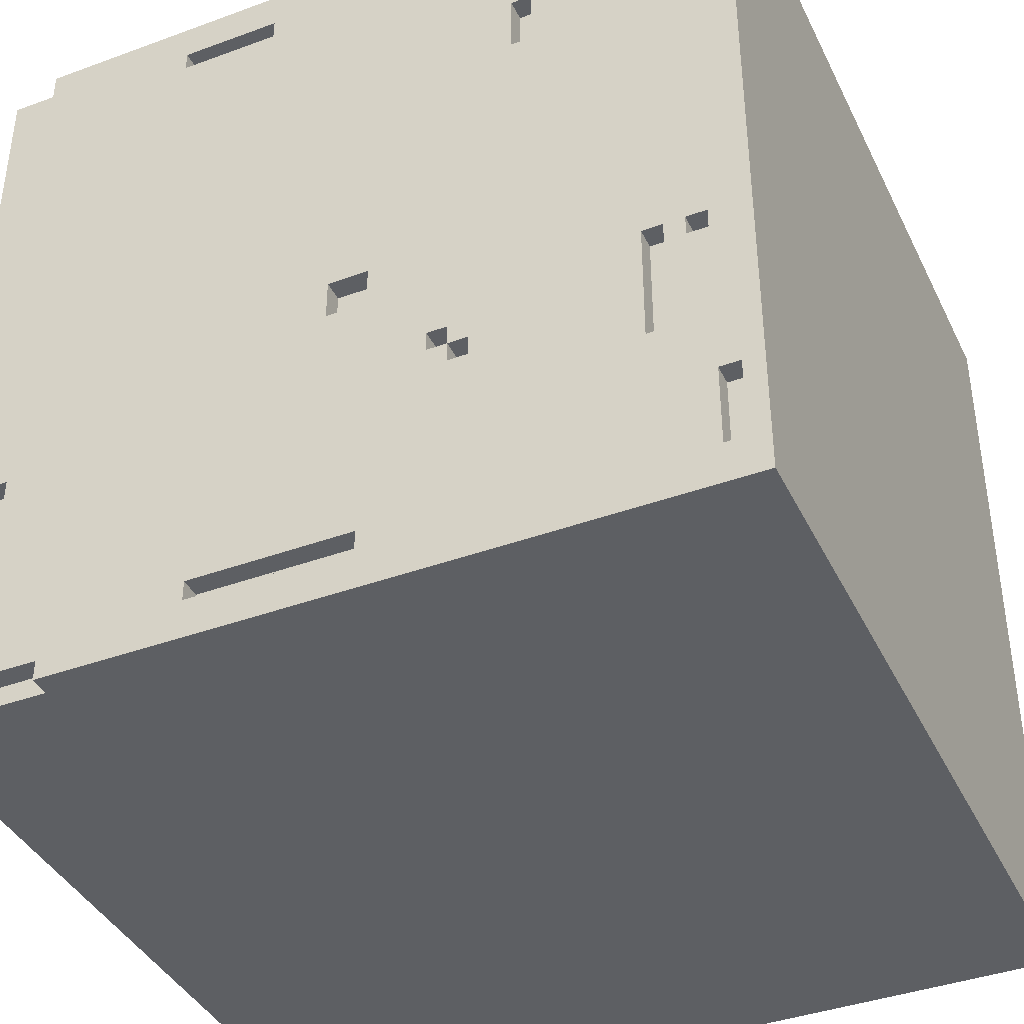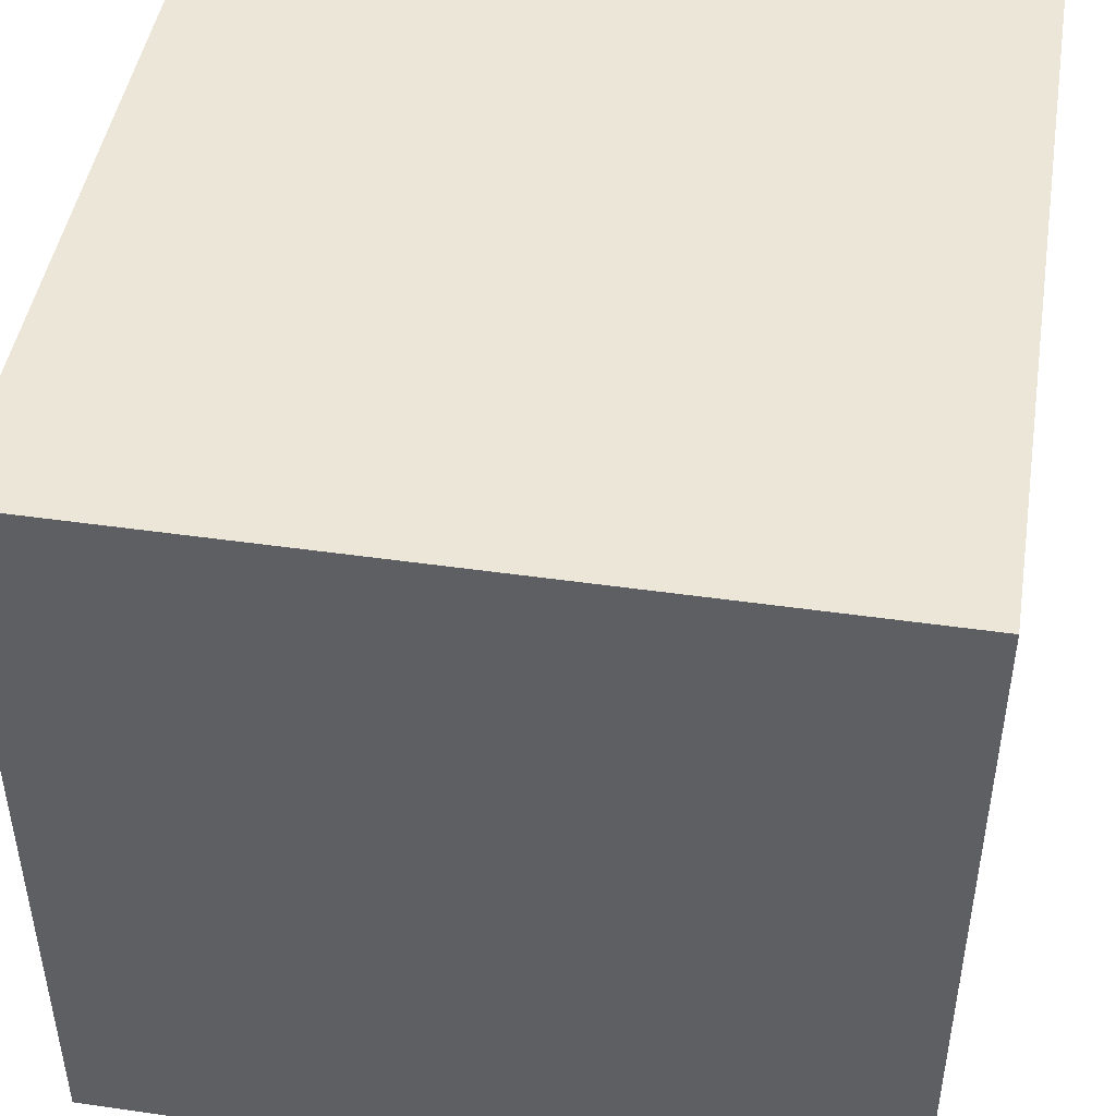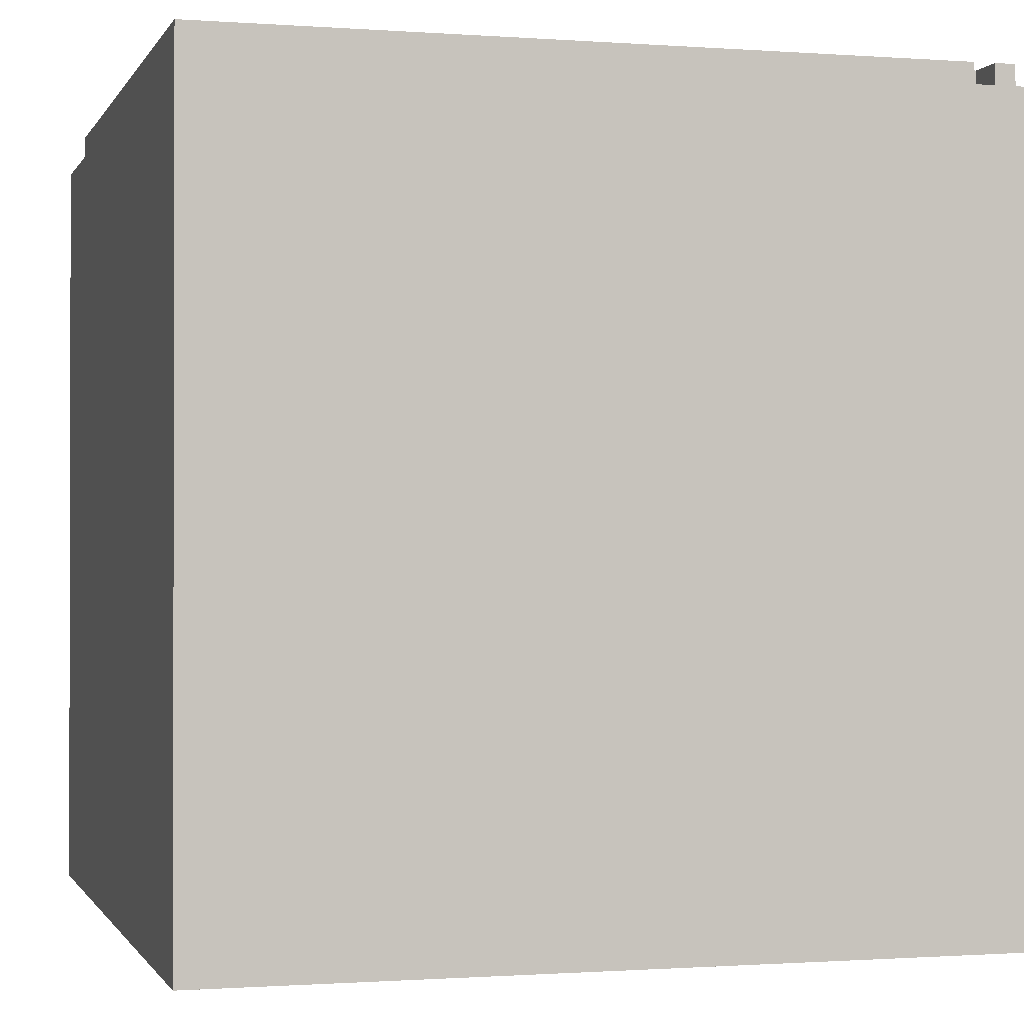
<metadata>
{"format":"obj","ext":"obj","renderer":"f3d","projection":"perspective","resolution":1024,"background":"white","views":[{"elev":-40.0,"azim":-155.7,"up":"+Z"},{"elev":46.2,"azim":-80.7,"up":"+Z"},{"elev":-0.8,"azim":-105.5,"up":"+Y"}]}
</metadata>
<code>
o
v -1.1 0 -0.6
v -1.1 0 -4.6
v -1.1 0.2 -0.8
v -1.1 0.2 -4.4
v -1.1 3.7 -0.8
v -1.1 3.7 -4.4
v -1.1 3.9 -0.6
v -1.1 3.9 -0.8
v -1.1 3.9 -0.9
v -1.1 3.9 -1
v -1.1 4 -0.8
v -1.1 4 -0.9
v -1.1 4 -1
v -1.1 4 -4.6
v -0.9 3.9 -0.7
v -0.9 3.9 -0.8
v -0.9 3.9 -0.9
v -0.9 3.9 -1
v -0.9 3.9 -4
v -0.9 3.9 -4.4
v -0.9 4 -0.7
v -0.9 4 -0.8
v -0.9 4 -0.9
v -0.9 4 -1
v -0.9 4 -4
v -0.9 4 -4.4
v -0.8 3.9 -3.1
v -0.8 3.9 -3.2
v -0.8 4 -3.1
v -0.8 4 -3.2
v -0.7 3.9 -0.6
v -0.7 3.9 -0.7
v -0.7 4 -0.6
v -0.7 4 -0.7
v -0.6 3.9 -3.1
v -0.6 3.9 -3.7
v -0.6 4 -3.1
v -0.6 4 -3.7
v -0.1 3.9 -1
v -0.1 3.9 -1.3
v -0.1 4 -1
v -0.1 4 -1.3
v 0 3.9 -1.3
v 0 3.9 -1.6
v 0 4 -1.3
v 0 4 -1.6
v 0.3 3.9 -3.4
v 0.3 3.9 -3.5
v 0.3 4 -3.4
v 0.3 4 -3.5
v 0.4 3.9 -3.3
v 0.4 3.9 -3.4
v 0.4 4 -3.3
v 0.4 4 -3.4
v 0.9 3.9 -2.8
v 0.9 3.9 -3
v 0.9 4 -2.8
v 0.9 4 -3
v 1.5 3.9 -4.3
v 1.5 3.9 -4.4
v 1.5 4 -4.3
v 1.5 4 -4.4
v 1.8 3.9 -0.8
v 1.8 3.9 -0.9
v 1.8 4 -0.8
v 1.8 4 -0.9
v 2.6 3.9 -3.4
v 2.6 3.9 -3.5
v 2.6 3.9 -4.4
v 2.6 3.9 -4.5
v 2.6 4 -3.4
v 2.6 4 -3.5
v 2.6 4 -4.4
v 2.6 4 -4.5
v 2.7 3.9 -3.2
v 2.7 3.9 -3.4
v 2.7 4 -3.2
v 2.7 4 -3.4
v 2.8 3.9 -3.1
v 2.8 3.9 -3.2
v 2.8 4 -3.1
v 2.8 4 -3.2
v -1 3.9 -4
v -1 3.9 -4.4
v -1 4 -4
v -1 4 -4.4
v -0.9 3.9 -3.1
v -0.9 3.9 -3.2
v -0.9 4 -3.1
v -0.9 4 -3.2
v -0.7 3.9 -3.1
v -0.7 3.9 -3.7
v -0.7 4 -3.1
v -0.7 4 -3.7
v -0.2 3.9 -1
v -0.2 3.9 -1.3
v -0.2 4 -1
v -0.2 4 -1.3
v -0.1 3.9 -1.3
v -0.1 3.9 -1.6
v -0.1 4 -1.3
v -0.1 4 -1.6
v 0.2 3.9 -3.4
v 0.2 3.9 -3.5
v 0.2 4 -3.4
v 0.2 4 -3.5
v 0.3 3.9 -3.3
v 0.3 3.9 -3.4
v 0.3 4 -3.3
v 0.3 4 -3.4
v 0.7 3.9 -2.8
v 0.7 3.9 -3
v 0.7 3.9 -4.3
v 0.7 3.9 -4.4
v 0.7 4 -2.8
v 0.7 4 -3
v 0.7 4 -4.3
v 0.7 4 -4.4
v 1.3 3.9 -0.8
v 1.3 3.9 -0.9
v 1.3 4 -0.8
v 1.3 4 -0.9
v 2.2 3.9 -4.5
v 2.2 3.9 -4.6
v 2.2 4 -4.5
v 2.2 4 -4.6
v 2.5 3.9 -3.4
v 2.5 3.9 -3.5
v 2.5 3.9 -4.4
v 2.5 3.9 -4.5
v 2.5 4 -3.4
v 2.5 4 -3.5
v 2.5 4 -4.4
v 2.5 4 -4.5
v 2.6 3.9 -0.6
v 2.6 3.9 -0.8
v 2.6 3.9 -3.2
v 2.6 3.9 -3.4
v 2.6 4 -0.6
v 2.6 4 -0.8
v 2.6 4 -3.2
v 2.6 4 -3.4
v 2.7 3.9 -0.8
v 2.7 3.9 -0.9
v 2.7 3.9 -3.1
v 2.7 3.9 -3.2
v 2.7 4 -0.8
v 2.7 4 -0.9
v 2.7 4 -3.1
v 2.7 4 -3.2
v 2.8 3.9 -0.9
v 2.8 3.9 -2.1
v 2.8 4 -0.9
v 2.8 4 -2.1
v 2.9 0 -0.6
v 2.9 0 -4.6
v 2.9 0.2 -0.8
v 2.9 0.2 -4.4
v 2.9 3.7 -0.8
v 2.9 3.7 -4.4
v 2.9 3.9 -0.6
v 2.9 3.9 -2.1
v 2.9 3.9 -4.5
v 2.9 3.9 -4.6
v 2.9 4 -2.1
v 2.9 4 -4.5
v -1.1 0 -0.6
v -1.1 3.9 -0.6
v -0.9 0.2 -0.6
v -0.9 3.7 -0.6
v -0.7 3.9 -0.6
v -0.7 4 -0.6
v 2.6 3.9 -0.6
v 2.6 4 -0.6
v 2.7 0.2 -0.6
v 2.7 3.7 -0.6
v 2.9 0 -0.6
v 2.9 3.9 -0.6
v -0.9 3.9 -0.7
v -0.9 4 -0.7
v -0.7 3.9 -0.7
v -0.7 4 -0.7
v -1.1 3.9 -0.8
v -1.1 4 -0.8
v -0.9 3.9 -0.8
v -0.9 4 -0.8
v 2.6 3.9 -0.8
v 2.6 4 -0.8
v 2.7 3.9 -0.8
v 2.7 4 -0.8
v 1.3 3.9 -0.9
v 1.3 4 -0.9
v 1.8 3.9 -0.9
v 1.8 4 -0.9
v 2.7 3.9 -0.9
v 2.7 4 -0.9
v 2.8 3.9 -0.9
v 2.8 4 -0.9
v -1.1 3.9 -1
v -1.1 4 -1
v -0.9 3.9 -1
v -0.9 4 -1
v -0.2 3.9 -1.3
v -0.2 4 -1.3
v -0.1 3.9 -1.3
v -0.1 4 -1.3
v -0.1 3.9 -1.6
v -0.1 4 -1.6
v 0 3.9 -1.6
v 0 4 -1.6
v 2.8 3.9 -2.1
v 2.8 4 -2.1
v 2.9 3.9 -2.1
v 2.9 4 -2.1
v 0.7 3.9 -3
v 0.7 4 -3
v 0.9 3.9 -3
v 0.9 4 -3
v -0.9 3.9 -3.2
v -0.9 4 -3.2
v -0.8 3.9 -3.2
v -0.8 4 -3.2
v 2.7 3.9 -3.2
v 2.7 4 -3.2
v 2.8 3.9 -3.2
v 2.8 4 -3.2
v 0.3 3.9 -3.4
v 0.3 4 -3.4
v 0.4 3.9 -3.4
v 0.4 4 -3.4
v 2.6 3.9 -3.4
v 2.6 4 -3.4
v 2.7 3.9 -3.4
v 2.7 4 -3.4
v 0.2 3.9 -3.5
v 0.2 4 -3.5
v 0.3 3.9 -3.5
v 0.3 4 -3.5
v 2.5 3.9 -3.5
v 2.5 4 -3.5
v 2.6 3.9 -3.5
v 2.6 4 -3.5
v -0.7 3.9 -3.7
v -0.7 4 -3.7
v -0.6 3.9 -3.7
v -0.6 4 -3.7
v -1 3.9 -4.4
v -1 4 -4.4
v -0.9 3.9 -4.4
v -0.9 4 -4.4
v 0.7 3.9 -4.4
v 0.7 4 -4.4
v 1.5 3.9 -4.4
v 1.5 4 -4.4
v 1.3 3.9 -0.8
v 1.3 4 -0.8
v 1.8 3.9 -0.8
v 1.8 4 -0.8
v -1.1 3.9 -0.9
v -1.1 4 -0.9
v -0.9 3.9 -0.9
v -0.9 4 -0.9
v -0.2 3.9 -1
v -0.2 4 -1
v -0.1 3.9 -1
v -0.1 4 -1
v -0.1 3.9 -1.3
v -0.1 4 -1.3
v 0 3.9 -1.3
v 0 4 -1.3
v 0.7 3.9 -2.8
v 0.7 4 -2.8
v 0.9 3.9 -2.8
v 0.9 4 -2.8
v -0.9 3.9 -3.1
v -0.9 4 -3.1
v -0.8 3.9 -3.1
v -0.8 4 -3.1
v -0.7 3.9 -3.1
v -0.7 4 -3.1
v -0.6 3.9 -3.1
v -0.6 4 -3.1
v 2.7 3.9 -3.1
v 2.7 4 -3.1
v 2.8 3.9 -3.1
v 2.8 4 -3.1
v 2.6 3.9 -3.2
v 2.6 4 -3.2
v 2.7 3.9 -3.2
v 2.7 4 -3.2
v 0.3 3.9 -3.3
v 0.3 4 -3.3
v 0.4 3.9 -3.3
v 0.4 4 -3.3
v 0.2 3.9 -3.4
v 0.2 4 -3.4
v 0.3 3.9 -3.4
v 0.3 4 -3.4
v 2.5 3.9 -3.4
v 2.5 4 -3.4
v 2.6 3.9 -3.4
v 2.6 4 -3.4
v -1 3.9 -4
v -1 4 -4
v -0.9 3.9 -4
v -0.9 4 -4
v 0.7 3.9 -4.3
v 0.7 4 -4.3
v 1.5 3.9 -4.3
v 1.5 4 -4.3
v 2.5 3.9 -4.4
v 2.5 4 -4.4
v 2.6 3.9 -4.4
v 2.6 4 -4.4
v 2.2 3.9 -4.5
v 2.2 4 -4.5
v 2.5 3.9 -4.5
v 2.5 4 -4.5
v 2.6 3.9 -4.5
v 2.6 4 -4.5
v 2.9 3.9 -4.5
v 2.9 4 -4.5
v -1.1 0 -4.6
v -1.1 4 -4.6
v -0.9 0.2 -4.6
v -0.9 3.7 -4.6
v 2.2 3.9 -4.6
v 2.2 4 -4.6
v 2.7 0.2 -4.6
v 2.7 3.7 -4.6
v 2.9 0 -4.6
v 2.9 3.9 -4.6
v -1.1 0 -0.6
v 2.9 0 -0.6
v -0.9 0 -0.9
v 2.7 0 -0.9
v -0.9 0 -4.4
v 2.7 0 -4.4
v -1.1 0 -4.6
v 2.9 0 -4.6
v -1.1 3.9 -0.6
v -0.7 3.9 -0.6
v 2.6 3.9 -0.6
v 2.9 3.9 -0.6
v -0.9 3.9 -0.7
v -0.7 3.9 -0.7
v -1.1 3.9 -0.8
v -0.9 3.9 -0.8
v 1.3 3.9 -0.8
v 1.8 3.9 -0.8
v 2.6 3.9 -0.8
v 2.7 3.9 -0.8
v -1.1 3.9 -0.9
v -0.9 3.9 -0.9
v 1.3 3.9 -0.9
v 1.8 3.9 -0.9
v 2.7 3.9 -0.9
v 2.8 3.9 -0.9
v -1.1 3.9 -1
v -0.9 3.9 -1
v -0.2 3.9 -1
v -0.1 3.9 -1
v -0.2 3.9 -1.3
v -0.1 3.9 -1.3
v 0 3.9 -1.3
v -0.1 3.9 -1.6
v 0 3.9 -1.6
v 2.8 3.9 -2.1
v 2.9 3.9 -2.1
v 0.7 3.9 -2.8
v 0.9 3.9 -2.8
v 0.7 3.9 -3
v 0.9 3.9 -3
v -0.9 3.9 -3.1
v -0.8 3.9 -3.1
v -0.7 3.9 -3.1
v -0.6 3.9 -3.1
v 2.7 3.9 -3.1
v 2.8 3.9 -3.1
v -0.9 3.9 -3.2
v -0.8 3.9 -3.2
v 2.6 3.9 -3.2
v 2.7 3.9 -3.2
v 2.8 3.9 -3.2
v 0.3 3.9 -3.3
v 0.4 3.9 -3.3
v 0.2 3.9 -3.4
v 0.3 3.9 -3.4
v 0.4 3.9 -3.4
v 2.5 3.9 -3.4
v 2.6 3.9 -3.4
v 2.7 3.9 -3.4
v 0.2 3.9 -3.5
v 0.3 3.9 -3.5
v 2.5 3.9 -3.5
v 2.6 3.9 -3.5
v -0.7 3.9 -3.7
v -0.6 3.9 -3.7
v -1 3.9 -4
v -0.9 3.9 -4
v 0.7 3.9 -4.3
v 1.5 3.9 -4.3
v -1 3.9 -4.4
v -0.9 3.9 -4.4
v 0.7 3.9 -4.4
v 1.5 3.9 -4.4
v 2.5 3.9 -4.4
v 2.6 3.9 -4.4
v 2.2 3.9 -4.5
v 2.5 3.9 -4.5
v 2.6 3.9 -4.5
v 2.9 3.9 -4.5
v 2.2 3.9 -4.6
v 2.9 3.9 -4.6
v -0.7 4 -0.6
v 2.6 4 -0.6
v -0.9 4 -0.7
v -0.7 4 -0.7
v -1.1 4 -0.8
v -0.9 4 -0.8
v 1.3 4 -0.8
v 1.8 4 -0.8
v 2.6 4 -0.8
v 2.7 4 -0.8
v -1.1 4 -0.9
v -0.9 4 -0.9
v -0.8 4 -0.9
v 1.3 4 -0.9
v 1.8 4 -0.9
v 2.6 4 -0.9
v 2.7 4 -0.9
v 2.8 4 -0.9
v -1.1 4 -1
v -0.9 4 -1
v -0.2 4 -1
v -0.1 4 -1
v -0.2 4 -1.3
v -0.1 4 -1.3
v 0 4 -1.3
v -0.1 4 -1.6
v 0 4 -1.6
v 2.8 4 -2.1
v 2.9 4 -2.1
v 0.7 4 -2.8
v 0.9 4 -2.8
v 0.7 4 -3
v 0.9 4 -3
v -0.9 4 -3.1
v -0.8 4 -3.1
v -0.7 4 -3.1
v -0.6 4 -3.1
v 2.7 4 -3.1
v 2.8 4 -3.1
v -0.9 4 -3.2
v -0.8 4 -3.2
v 2.6 4 -3.2
v 2.7 4 -3.2
v 2.8 4 -3.2
v 0.3 4 -3.3
v 0.4 4 -3.3
v 0.2 4 -3.4
v 0.3 4 -3.4
v 0.4 4 -3.4
v 2.5 4 -3.4
v 2.6 4 -3.4
v 2.7 4 -3.4
v 0.2 4 -3.5
v 0.3 4 -3.5
v 2.5 4 -3.5
v 2.6 4 -3.5
v -0.7 4 -3.7
v -0.6 4 -3.7
v -1 4 -4
v -0.9 4 -4
v -0.8 4 -4.3
v 0.7 4 -4.3
v 1.5 4 -4.3
v 2.6 4 -4.3
v -1 4 -4.4
v -0.9 4 -4.4
v 0.7 4 -4.4
v 1.5 4 -4.4
v 2.5 4 -4.4
v 2.6 4 -4.4
v 2.2 4 -4.5
v 2.5 4 -4.5
v 2.6 4 -4.5
v 2.9 4 -4.5
v -1.1 4 -4.6
v 2.2 4 -4.6
f 3 2 1
f 4 2 3
f 5 3 1
f 5 4 3
f 6 2 4
f 6 4 5
f 7 5 1
f 7 6 5
f 8 6 7
f 9 6 8
f 10 6 9
f 11 9 8
f 12 9 11
f 13 6 10
f 14 2 6
f 14 6 13
f 21 16 15
f 22 16 21
f 23 18 17
f 24 18 23
f 25 20 19
f 26 20 25
f 29 28 27
f 30 28 29
f 33 32 31
f 34 32 33
f 37 36 35
f 38 36 37
f 41 40 39
f 42 40 41
f 45 44 43
f 46 44 45
f 49 48 47
f 50 48 49
f 53 52 51
f 54 52 53
f 57 56 55
f 58 56 57
f 61 60 59
f 62 60 61
f 65 64 63
f 66 64 65
f 71 68 67
f 72 68 71
f 73 70 69
f 74 70 73
f 77 76 75
f 78 76 77
f 81 80 79
f 82 80 81
f 83 84 85
f 85 84 86
f 87 88 89
f 89 88 90
f 91 92 93
f 93 92 94
f 95 96 97
f 97 96 98
f 99 100 101
f 101 100 102
f 103 104 105
f 105 104 106
f 107 108 109
f 109 108 110
f 111 112 115
f 115 112 116
f 113 114 117
f 117 114 118
f 119 120 121
f 121 120 122
f 123 124 125
f 125 124 126
f 127 128 131
f 131 128 132
f 129 130 133
f 133 130 134
f 135 136 139
f 139 136 140
f 137 138 141
f 141 138 142
f 143 144 147
f 147 144 148
f 145 146 149
f 149 146 150
f 151 152 153
f 153 152 154
f 155 156 157
f 157 156 158
f 155 157 159
f 157 158 159
f 158 156 160
f 159 158 160
f 155 159 161
f 159 160 161
f 161 160 162
f 160 156 163
f 162 160 163
f 163 156 164
f 162 163 165
f 165 163 166
f 169 168 167
f 170 168 169
f 171 168 170
f 173 171 170
f 173 172 171
f 174 172 173
f 175 169 167
f 175 170 169
f 176 173 170
f 176 170 175
f 177 175 167
f 177 176 175
f 178 173 176
f 178 176 177
f 181 180 179
f 182 180 181
f 185 184 183
f 186 184 185
f 189 188 187
f 190 188 189
f 193 192 191
f 194 192 193
f 197 196 195
f 198 196 197
f 201 200 199
f 202 200 201
f 205 204 203
f 206 204 205
f 209 208 207
f 210 208 209
f 213 212 211
f 214 212 213
f 217 216 215
f 218 216 217
f 221 220 219
f 222 220 221
f 225 224 223
f 226 224 225
f 229 228 227
f 230 228 229
f 233 232 231
f 234 232 233
f 237 236 235
f 238 236 237
f 241 240 239
f 242 240 241
f 245 244 243
f 246 244 245
f 249 248 247
f 250 248 249
f 253 252 251
f 254 252 253
f 255 256 257
f 257 256 258
f 259 260 261
f 261 260 262
f 263 264 265
f 265 264 266
f 267 268 269
f 269 268 270
f 271 272 273
f 273 272 274
f 275 276 277
f 277 276 278
f 279 280 281
f 281 280 282
f 283 284 285
f 285 284 286
f 287 288 289
f 289 288 290
f 291 292 293
f 293 292 294
f 295 296 297
f 297 296 298
f 299 300 301
f 301 300 302
f 303 304 305
f 305 304 306
f 307 308 309
f 309 308 310
f 311 312 313
f 313 312 314
f 315 316 317
f 317 316 318
f 319 320 321
f 321 320 322
f 323 324 325
f 325 324 326
f 326 324 327
f 327 324 328
f 323 325 329
f 325 326 329
f 326 327 330
f 329 326 330
f 323 329 331
f 329 330 331
f 330 327 332
f 331 330 332
f 335 334 333
f 336 334 335
f 337 335 333
f 337 336 335
f 338 334 336
f 338 336 337
f 339 337 333
f 339 338 337
f 340 334 338
f 340 338 339
f 341 342 345
f 345 342 346
f 341 345 347
f 347 345 348
f 343 344 351
f 351 344 352
f 349 350 355
f 355 350 356
f 352 344 357
f 357 344 358
f 353 354 359
f 359 354 360
f 361 362 363
f 363 362 364
f 364 365 366
f 366 365 367
f 358 344 368
f 368 344 369
f 370 371 372
f 372 371 373
f 374 375 380
f 380 375 381
f 378 379 383
f 383 379 384
f 385 386 388
f 388 386 389
f 382 383 391
f 391 383 392
f 387 388 393
f 393 388 394
f 390 391 395
f 395 391 396
f 376 377 397
f 397 377 398
f 399 400 403
f 403 400 404
f 401 402 405
f 405 402 406
f 407 408 410
f 410 408 411
f 410 411 413
f 411 412 413
f 409 410 413
f 413 412 414
f 415 416 418
f 417 418 420
f 418 416 421
f 420 418 421
f 421 416 422
f 422 416 423
f 419 420 425
f 420 421 425
f 425 421 426
f 426 421 427
f 427 421 428
f 423 424 429
f 422 423 429
f 429 424 430
f 430 424 431
f 426 427 434
f 427 428 435
f 428 429 435
f 429 430 435
f 435 430 436
f 427 435 437
f 436 430 438
f 438 430 439
f 437 438 440
f 439 430 441
f 430 431 442
f 431 432 442
f 440 441 444
f 441 430 444
f 444 430 445
f 440 444 446
f 445 430 447
f 433 434 448
f 434 427 448
f 446 447 449
f 448 427 449
f 427 437 449
f 437 440 449
f 440 446 449
f 449 447 450
f 450 447 451
f 442 443 452
f 430 442 452
f 452 443 453
f 433 448 454
f 449 450 455
f 451 447 456
f 430 452 456
f 447 430 456
f 456 452 457
f 453 443 458
f 451 456 459
f 459 456 460
f 451 459 461
f 461 459 462
f 460 456 463
f 463 456 464
f 464 456 465
f 457 458 466
f 451 461 467
f 462 463 468
f 463 464 468
f 468 464 469
f 465 466 470
f 455 450 471
f 468 469 472
f 469 470 472
f 451 467 472
f 467 468 472
f 454 455 473
f 433 454 473
f 473 455 474
f 455 471 475
f 474 455 475
f 471 472 475
f 472 470 476
f 475 472 476
f 476 470 477
f 470 466 478
f 477 470 478
f 433 473 479
f 474 475 480
f 475 476 480
f 480 476 481
f 477 478 482
f 482 478 483
f 478 466 484
f 483 478 484
f 482 483 485
f 480 481 485
f 481 482 485
f 479 480 485
f 485 483 486
f 484 466 487
f 458 443 488
f 487 466 488
f 466 458 488
f 433 479 489
f 479 485 489
f 489 485 490

</code>
